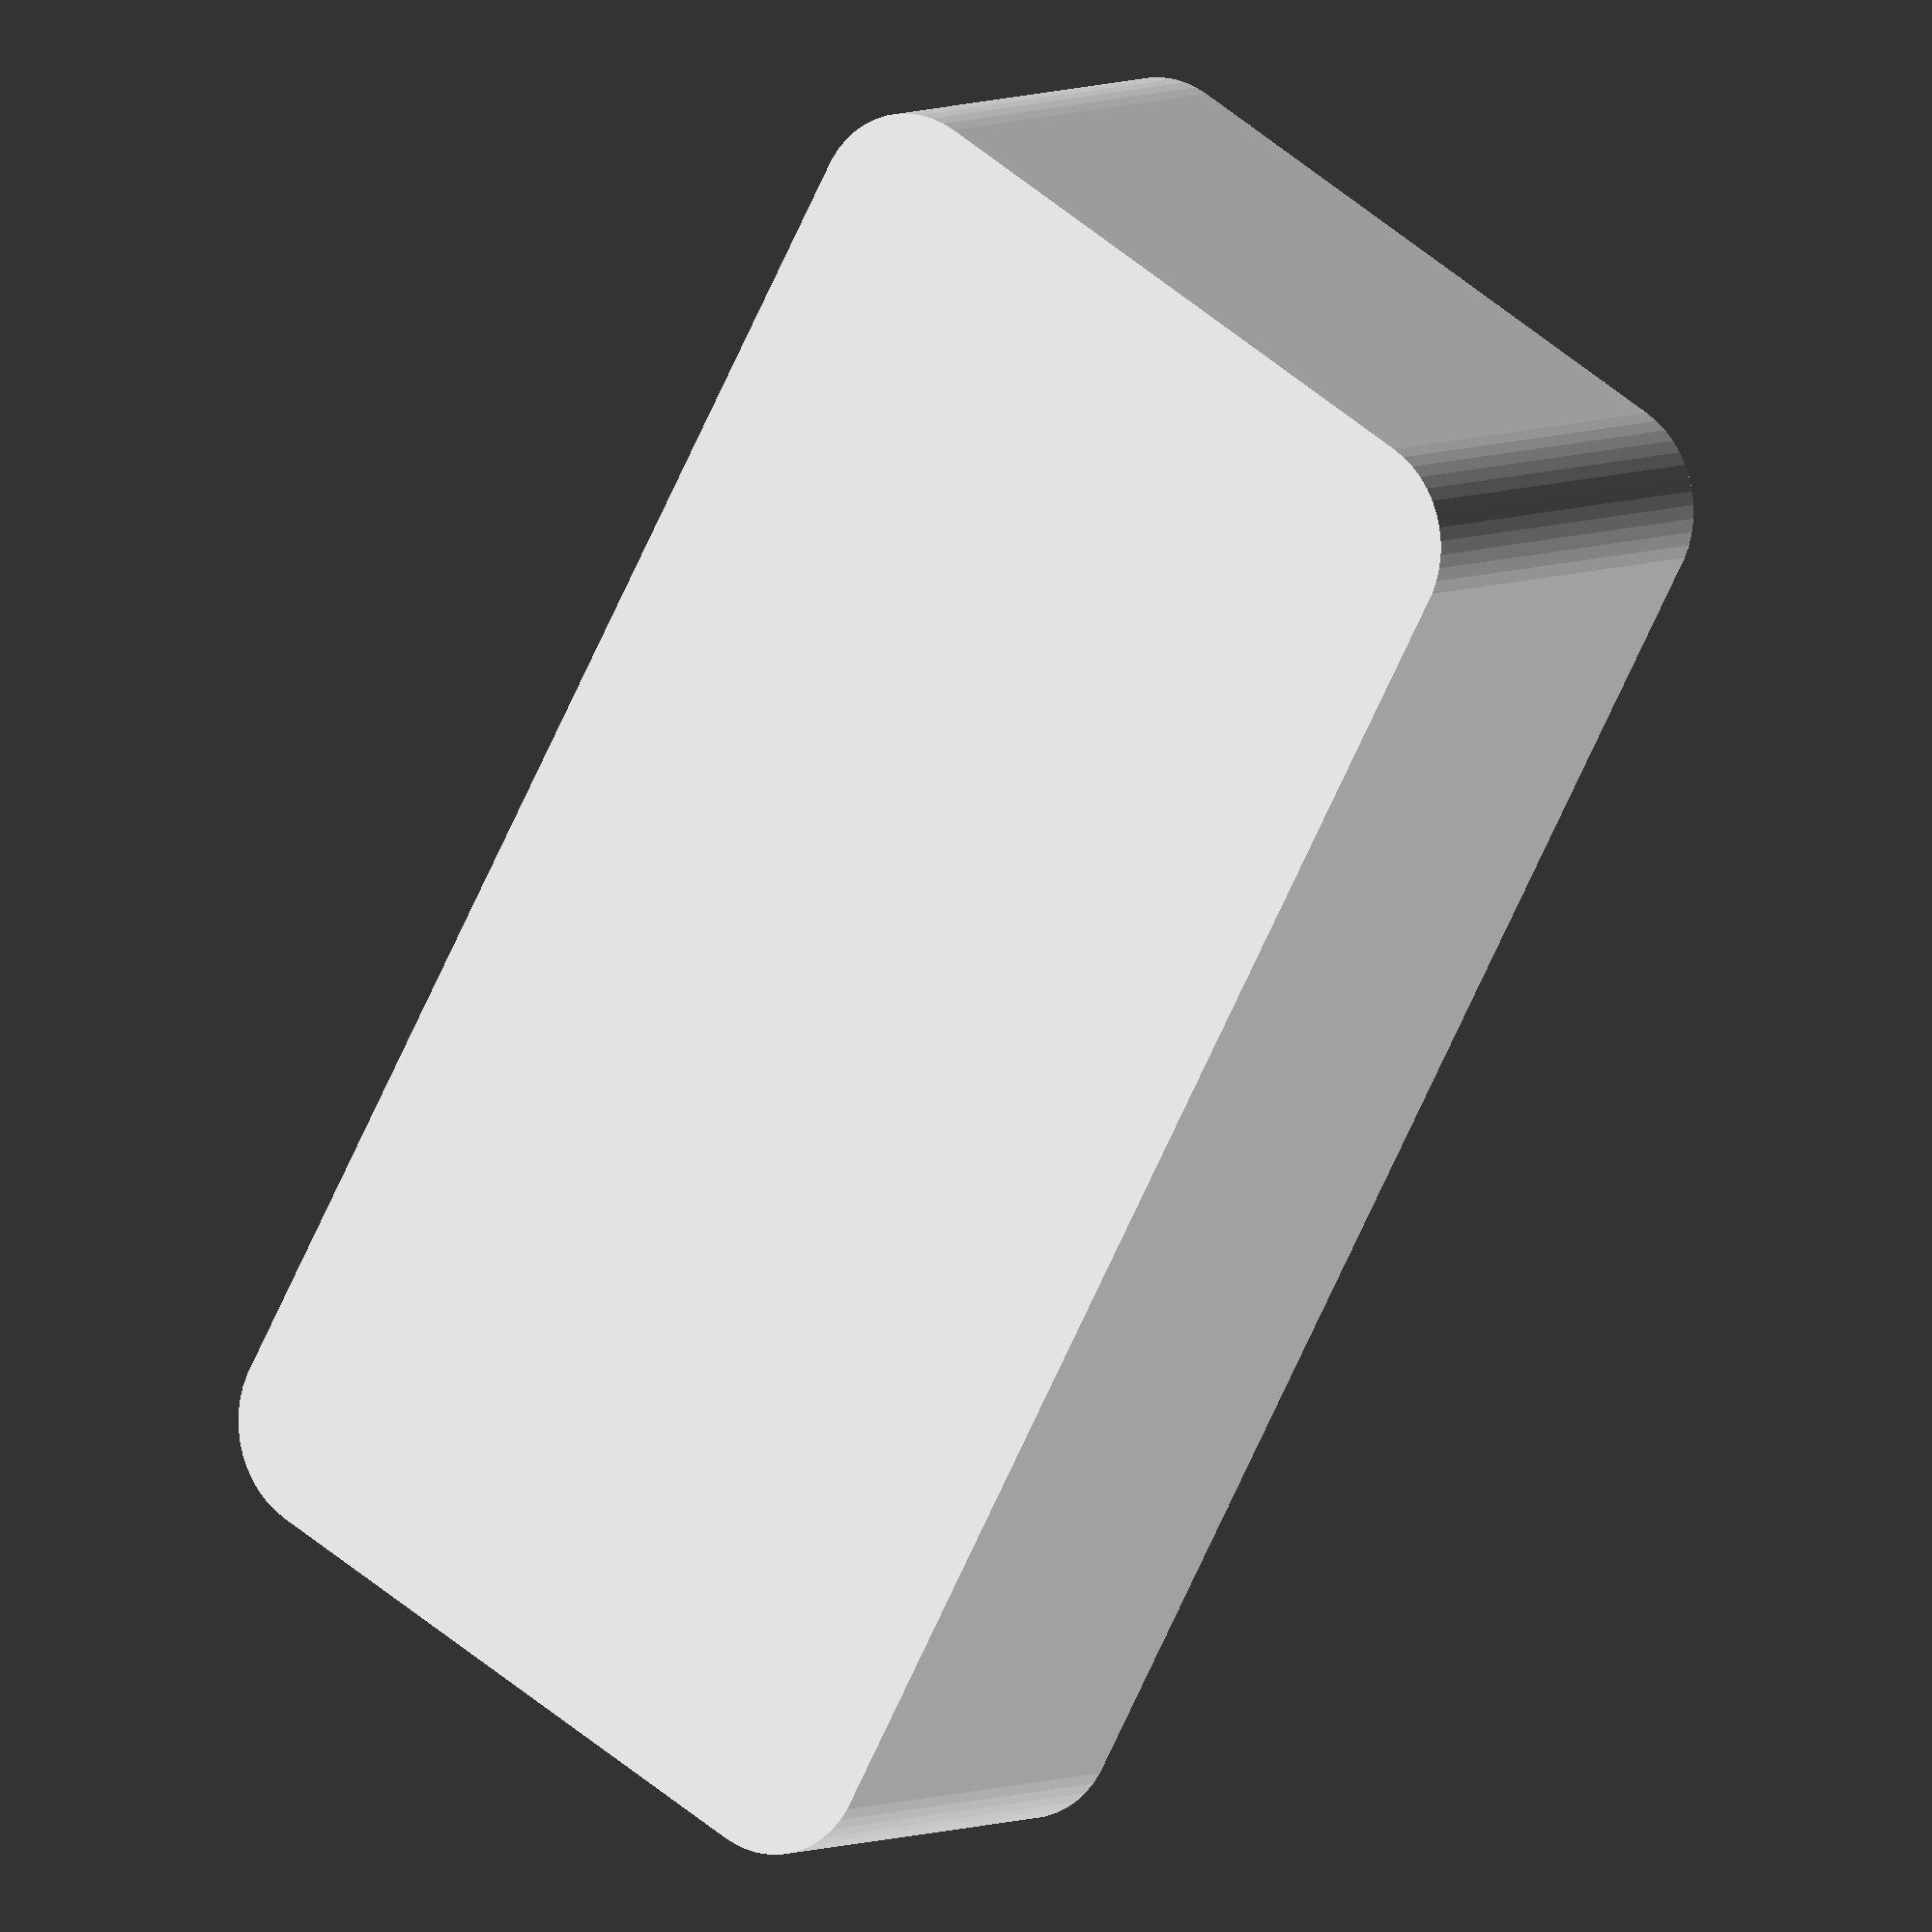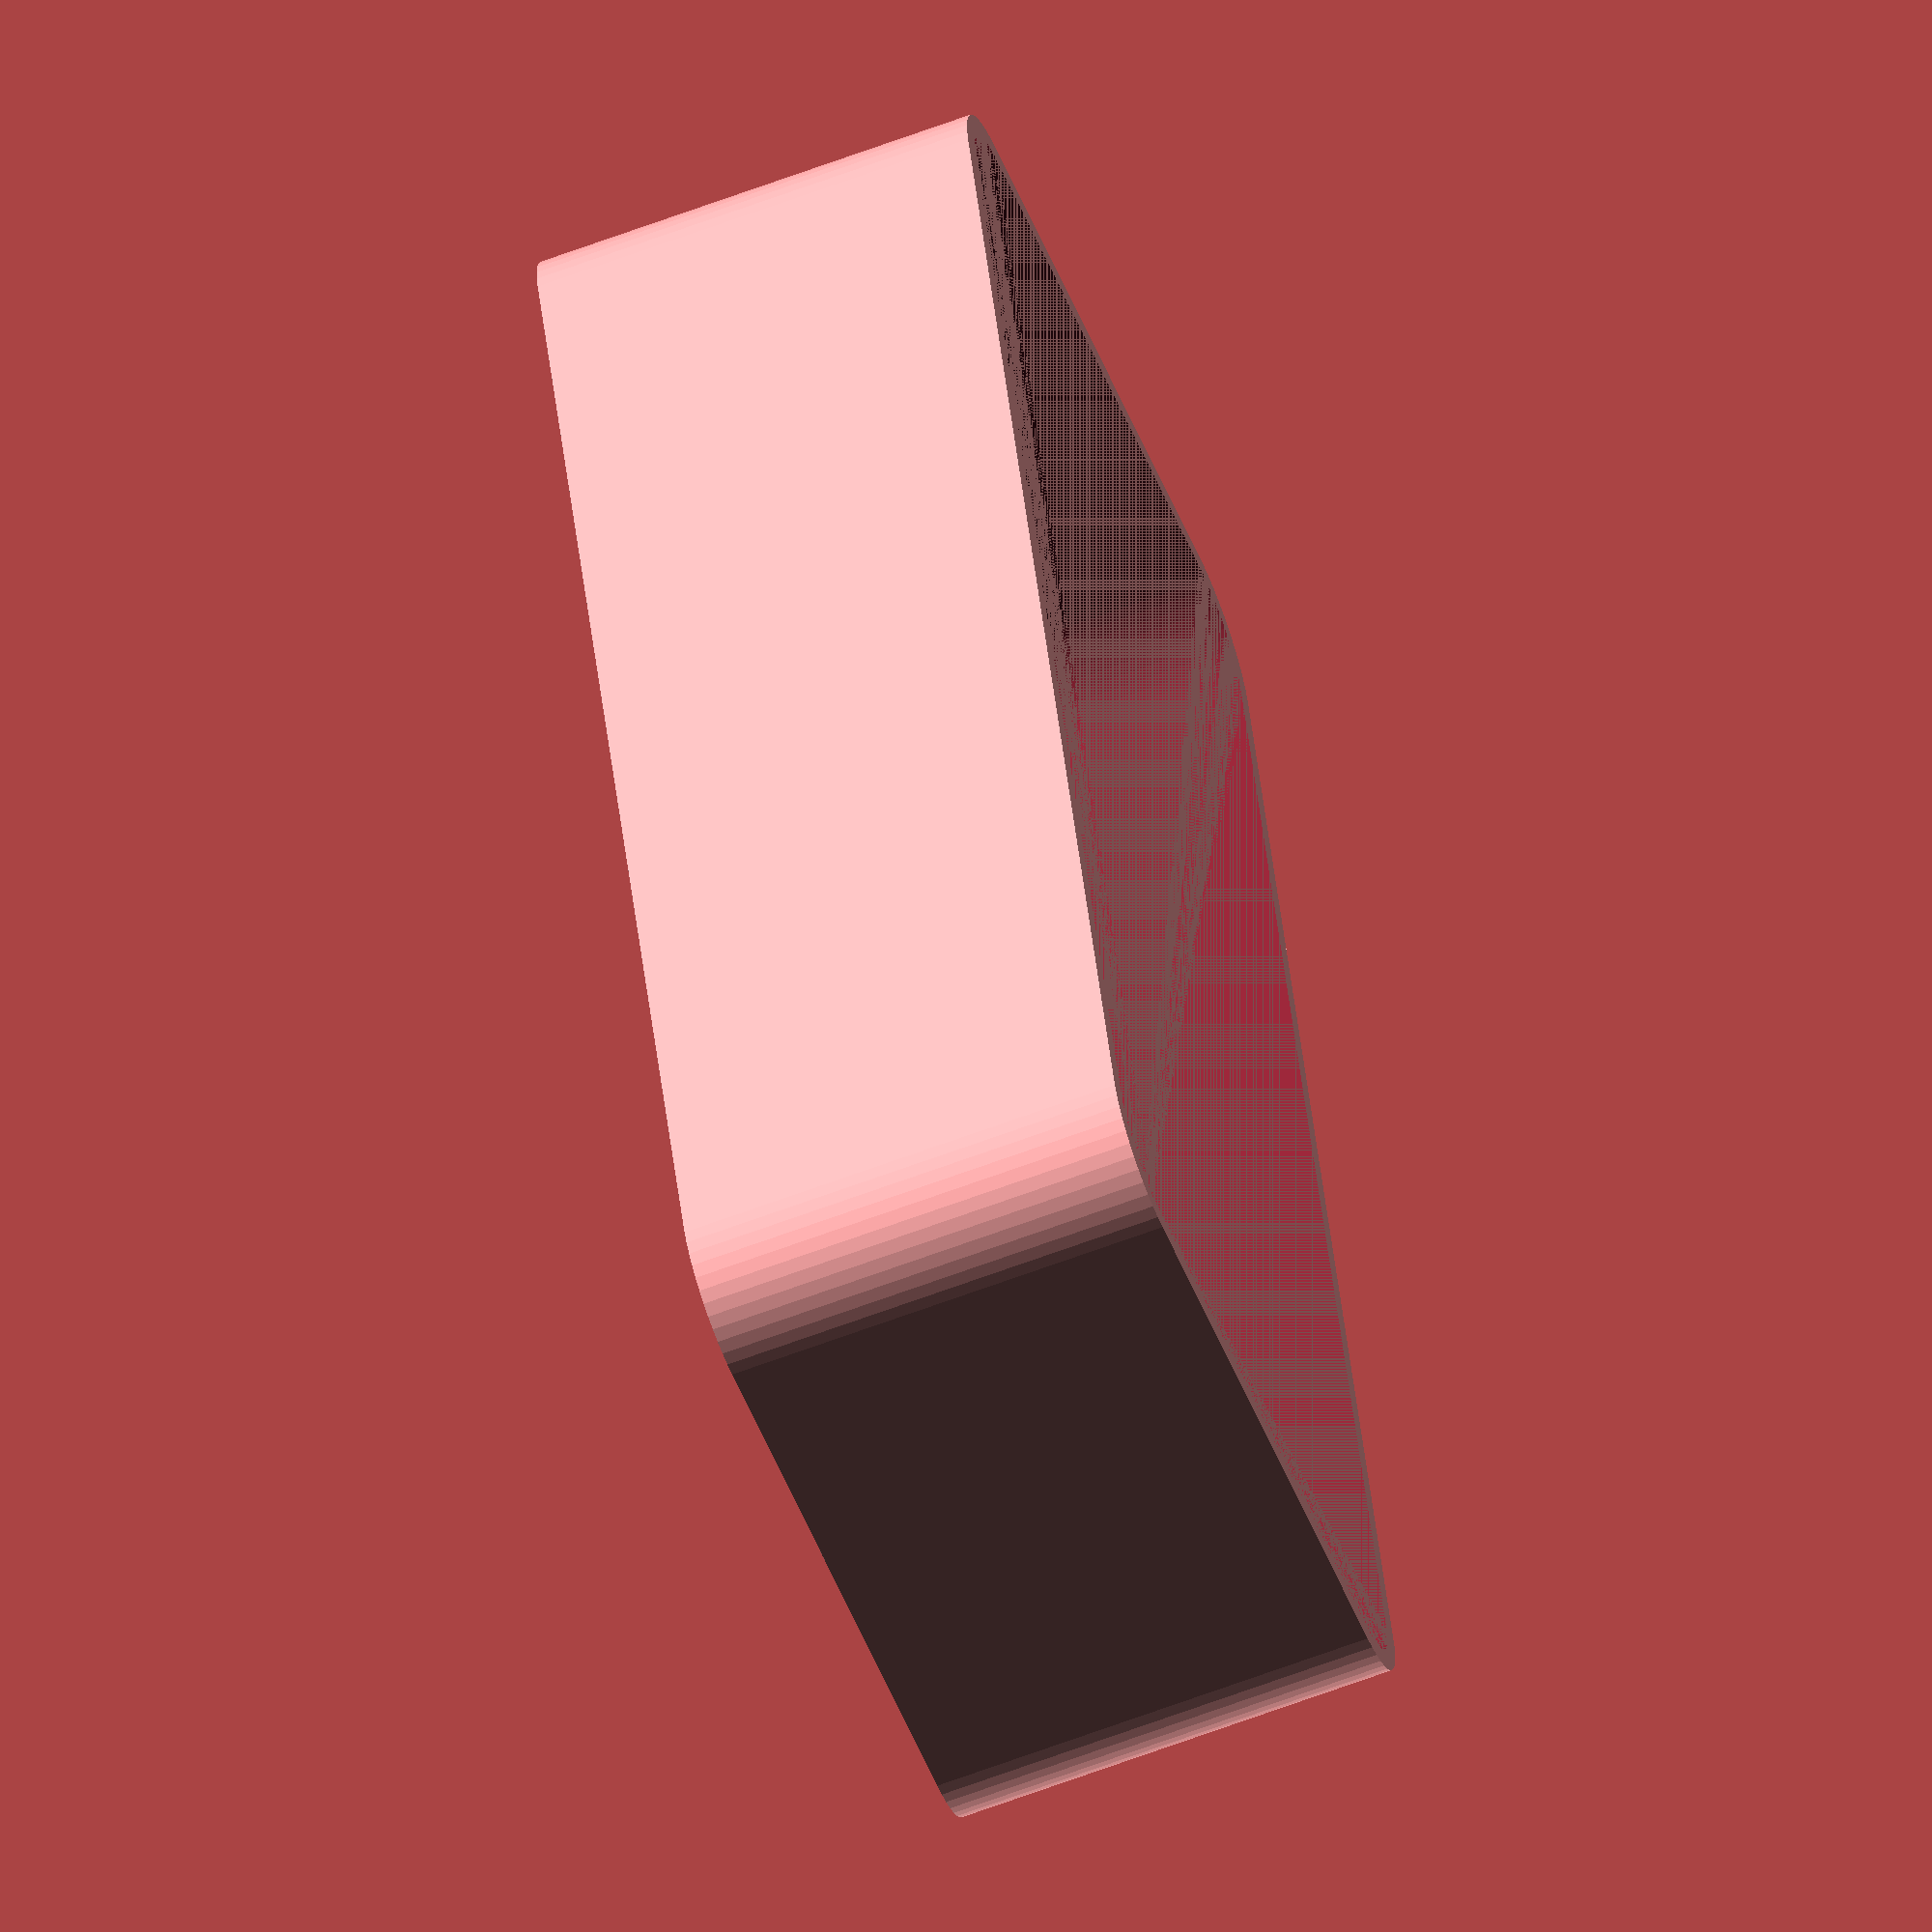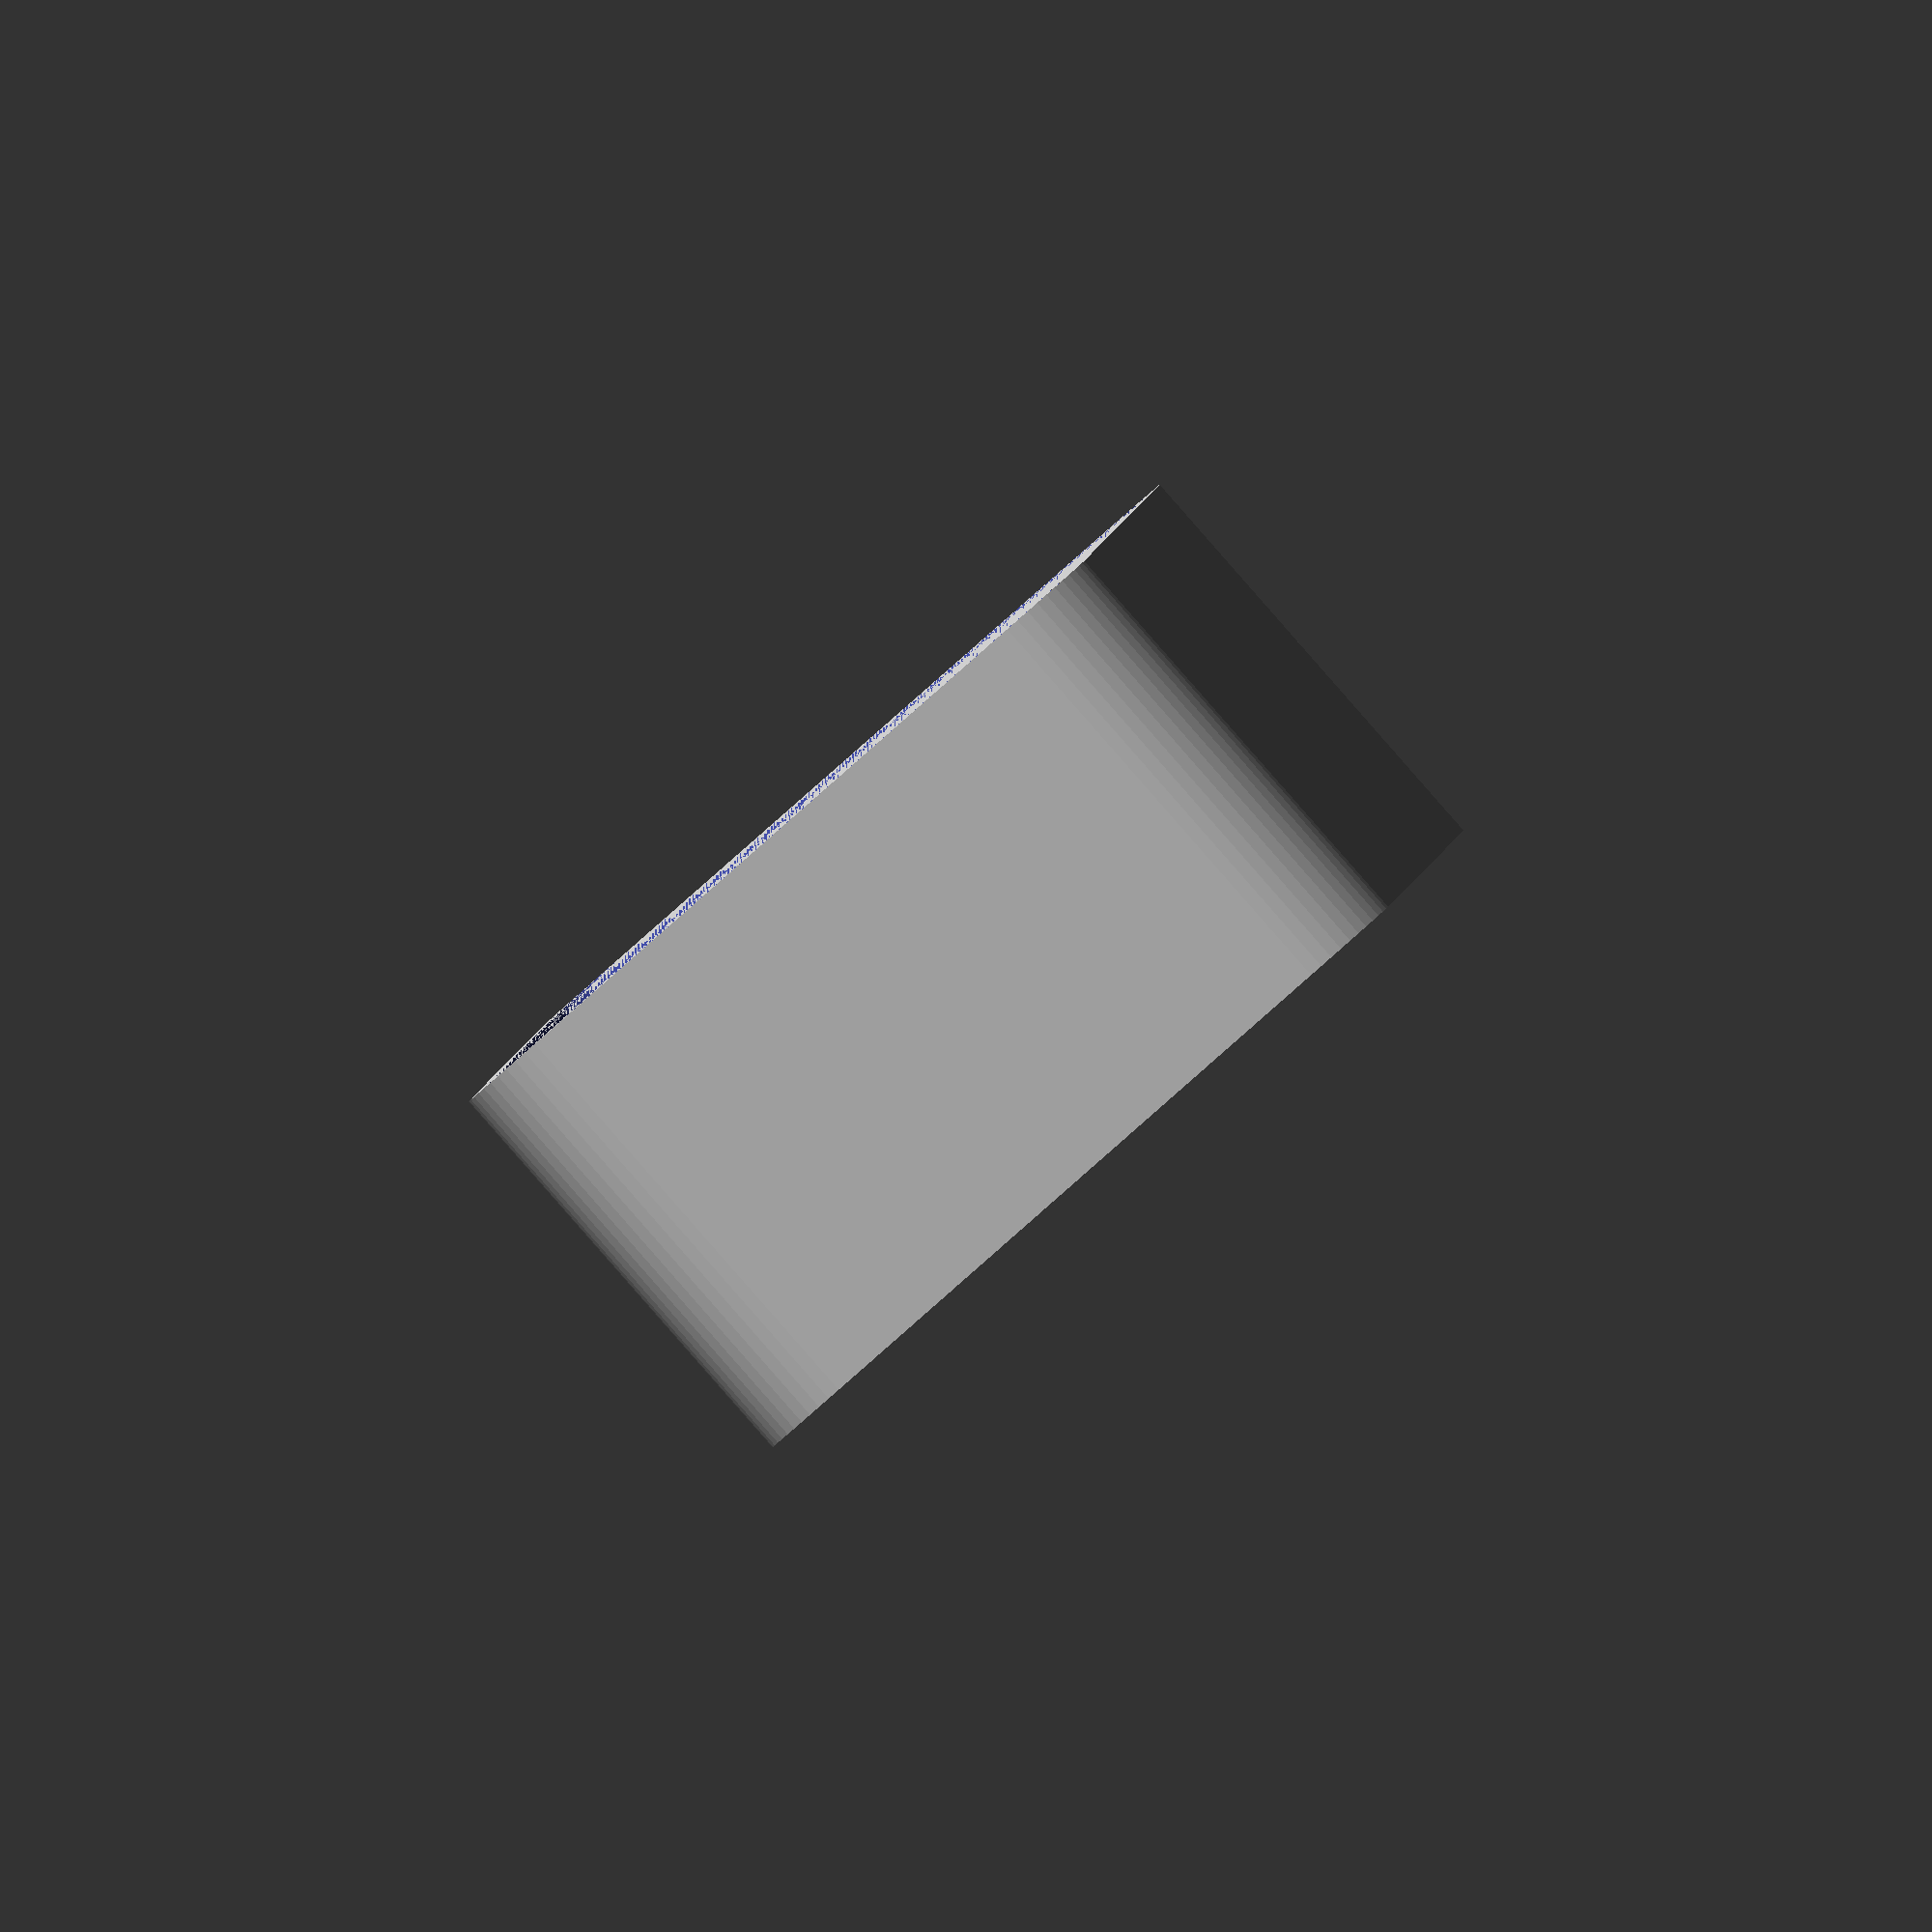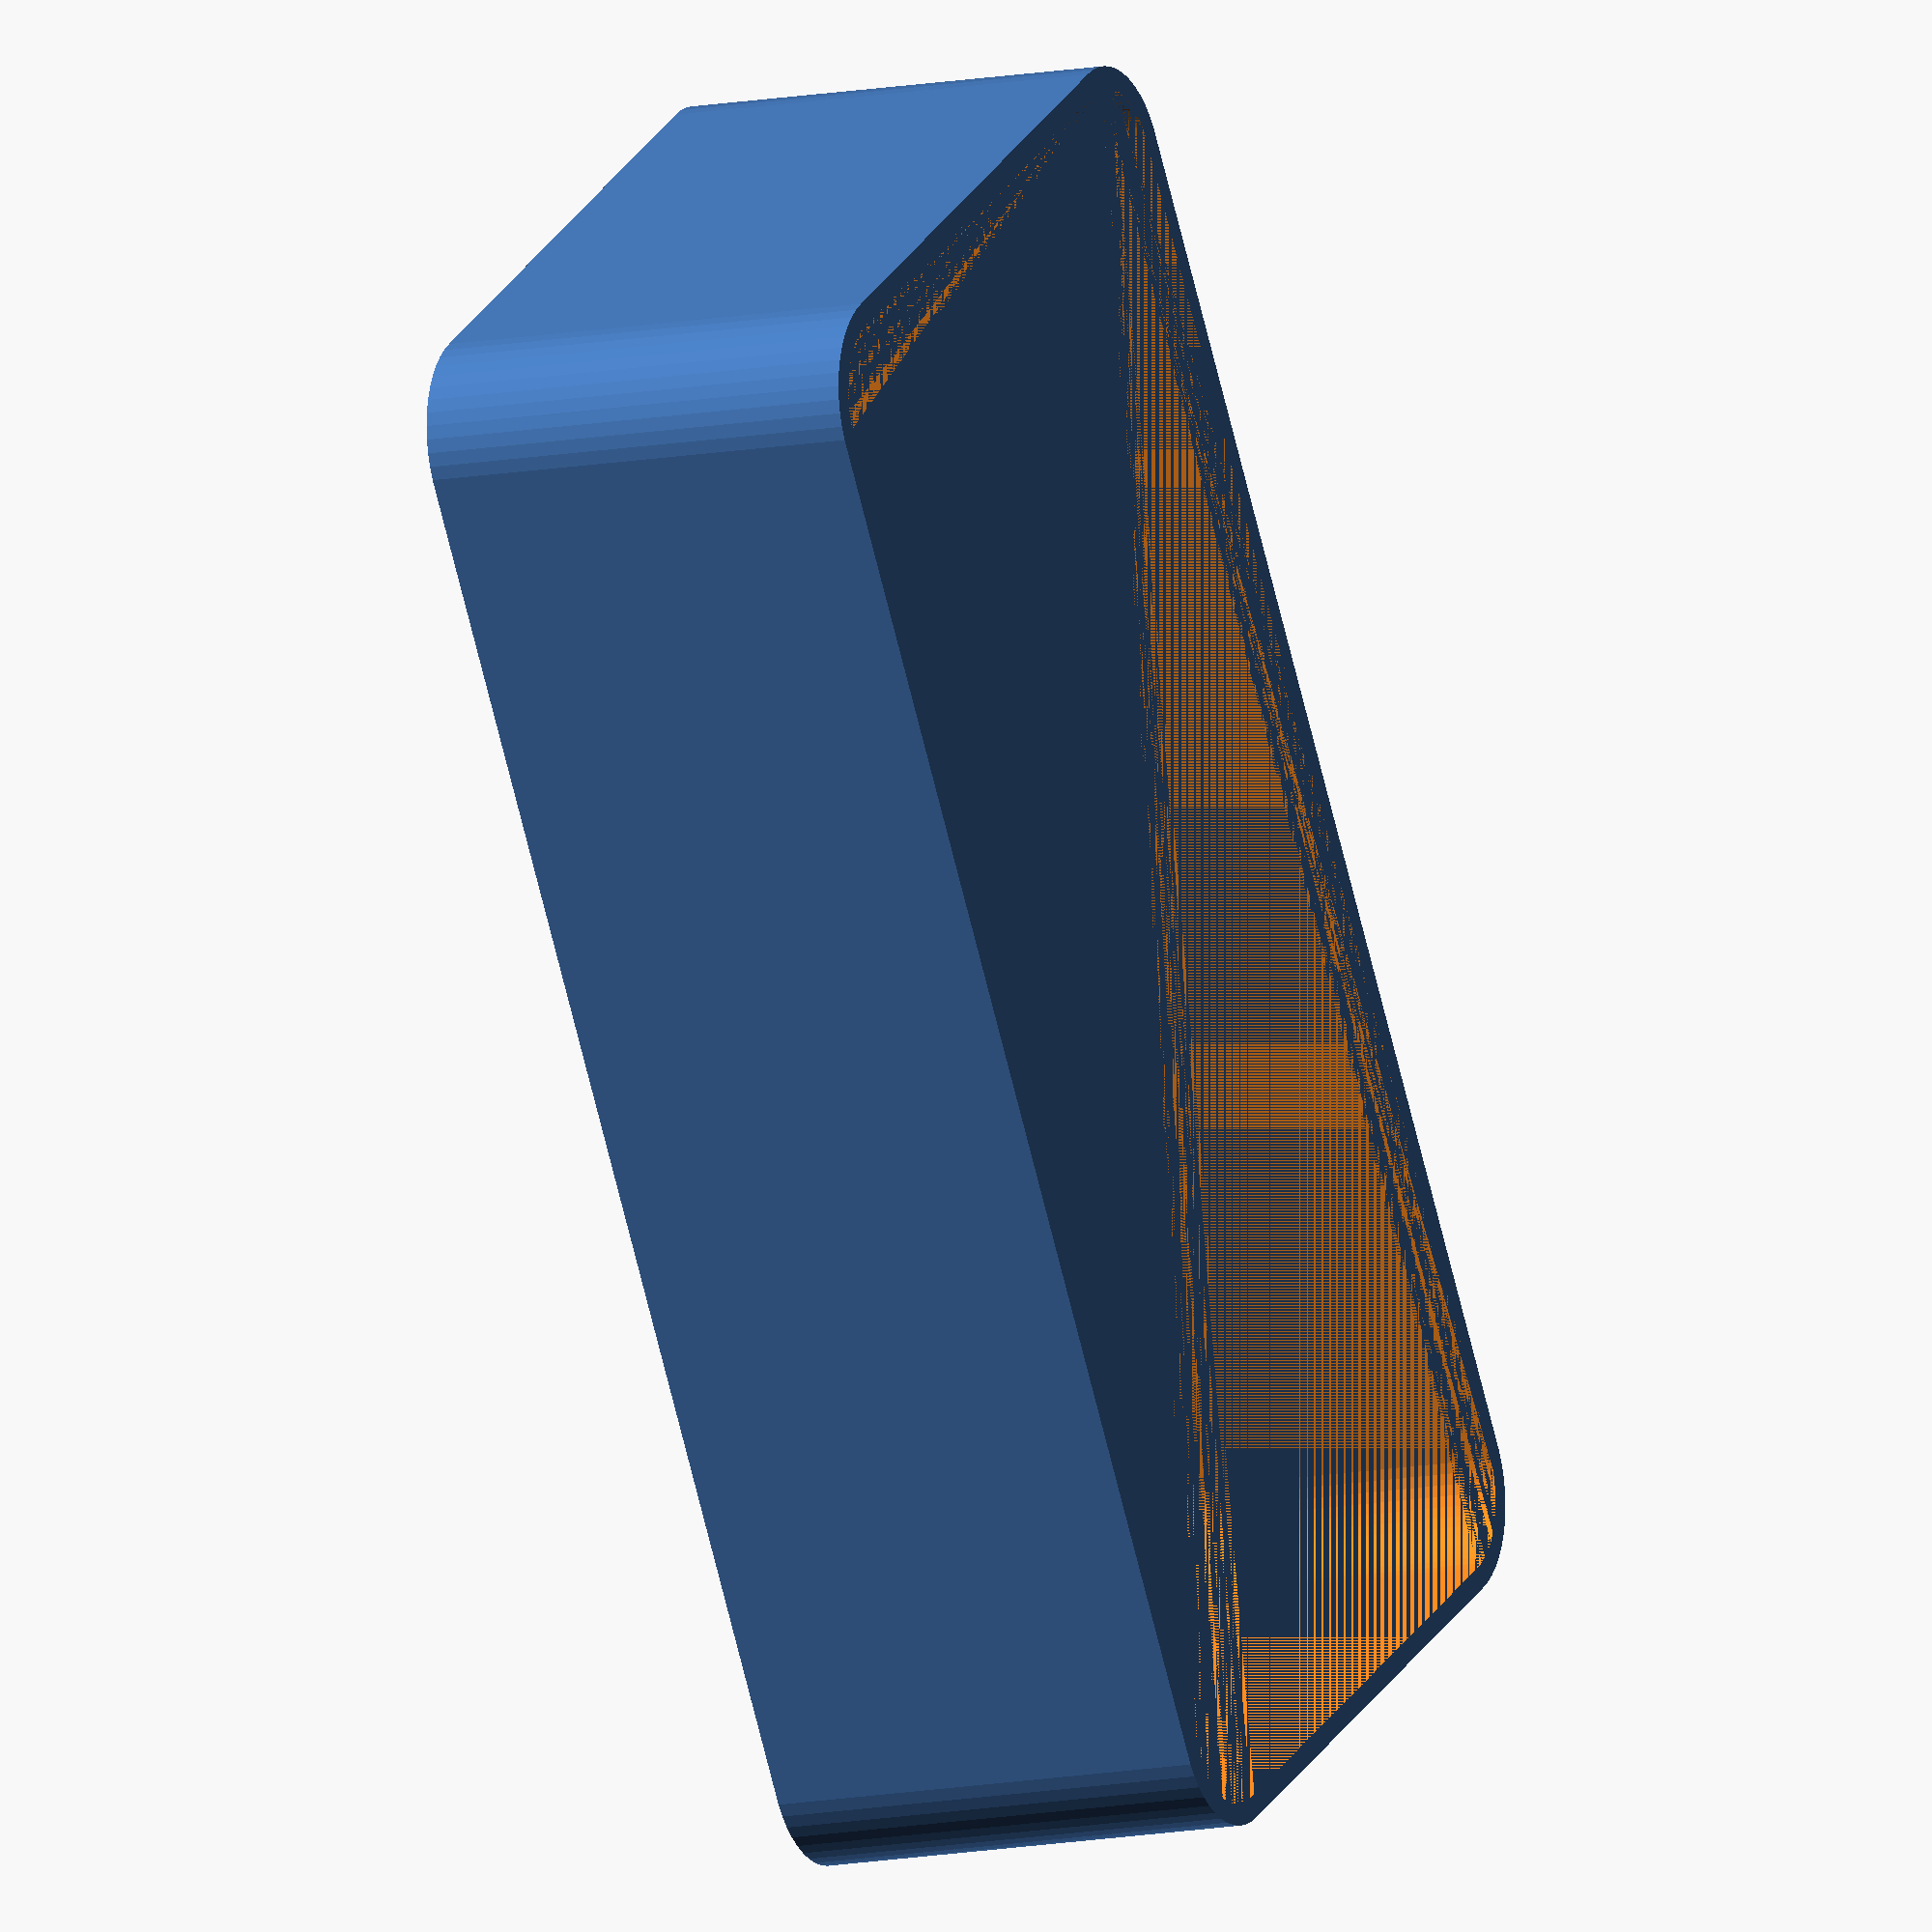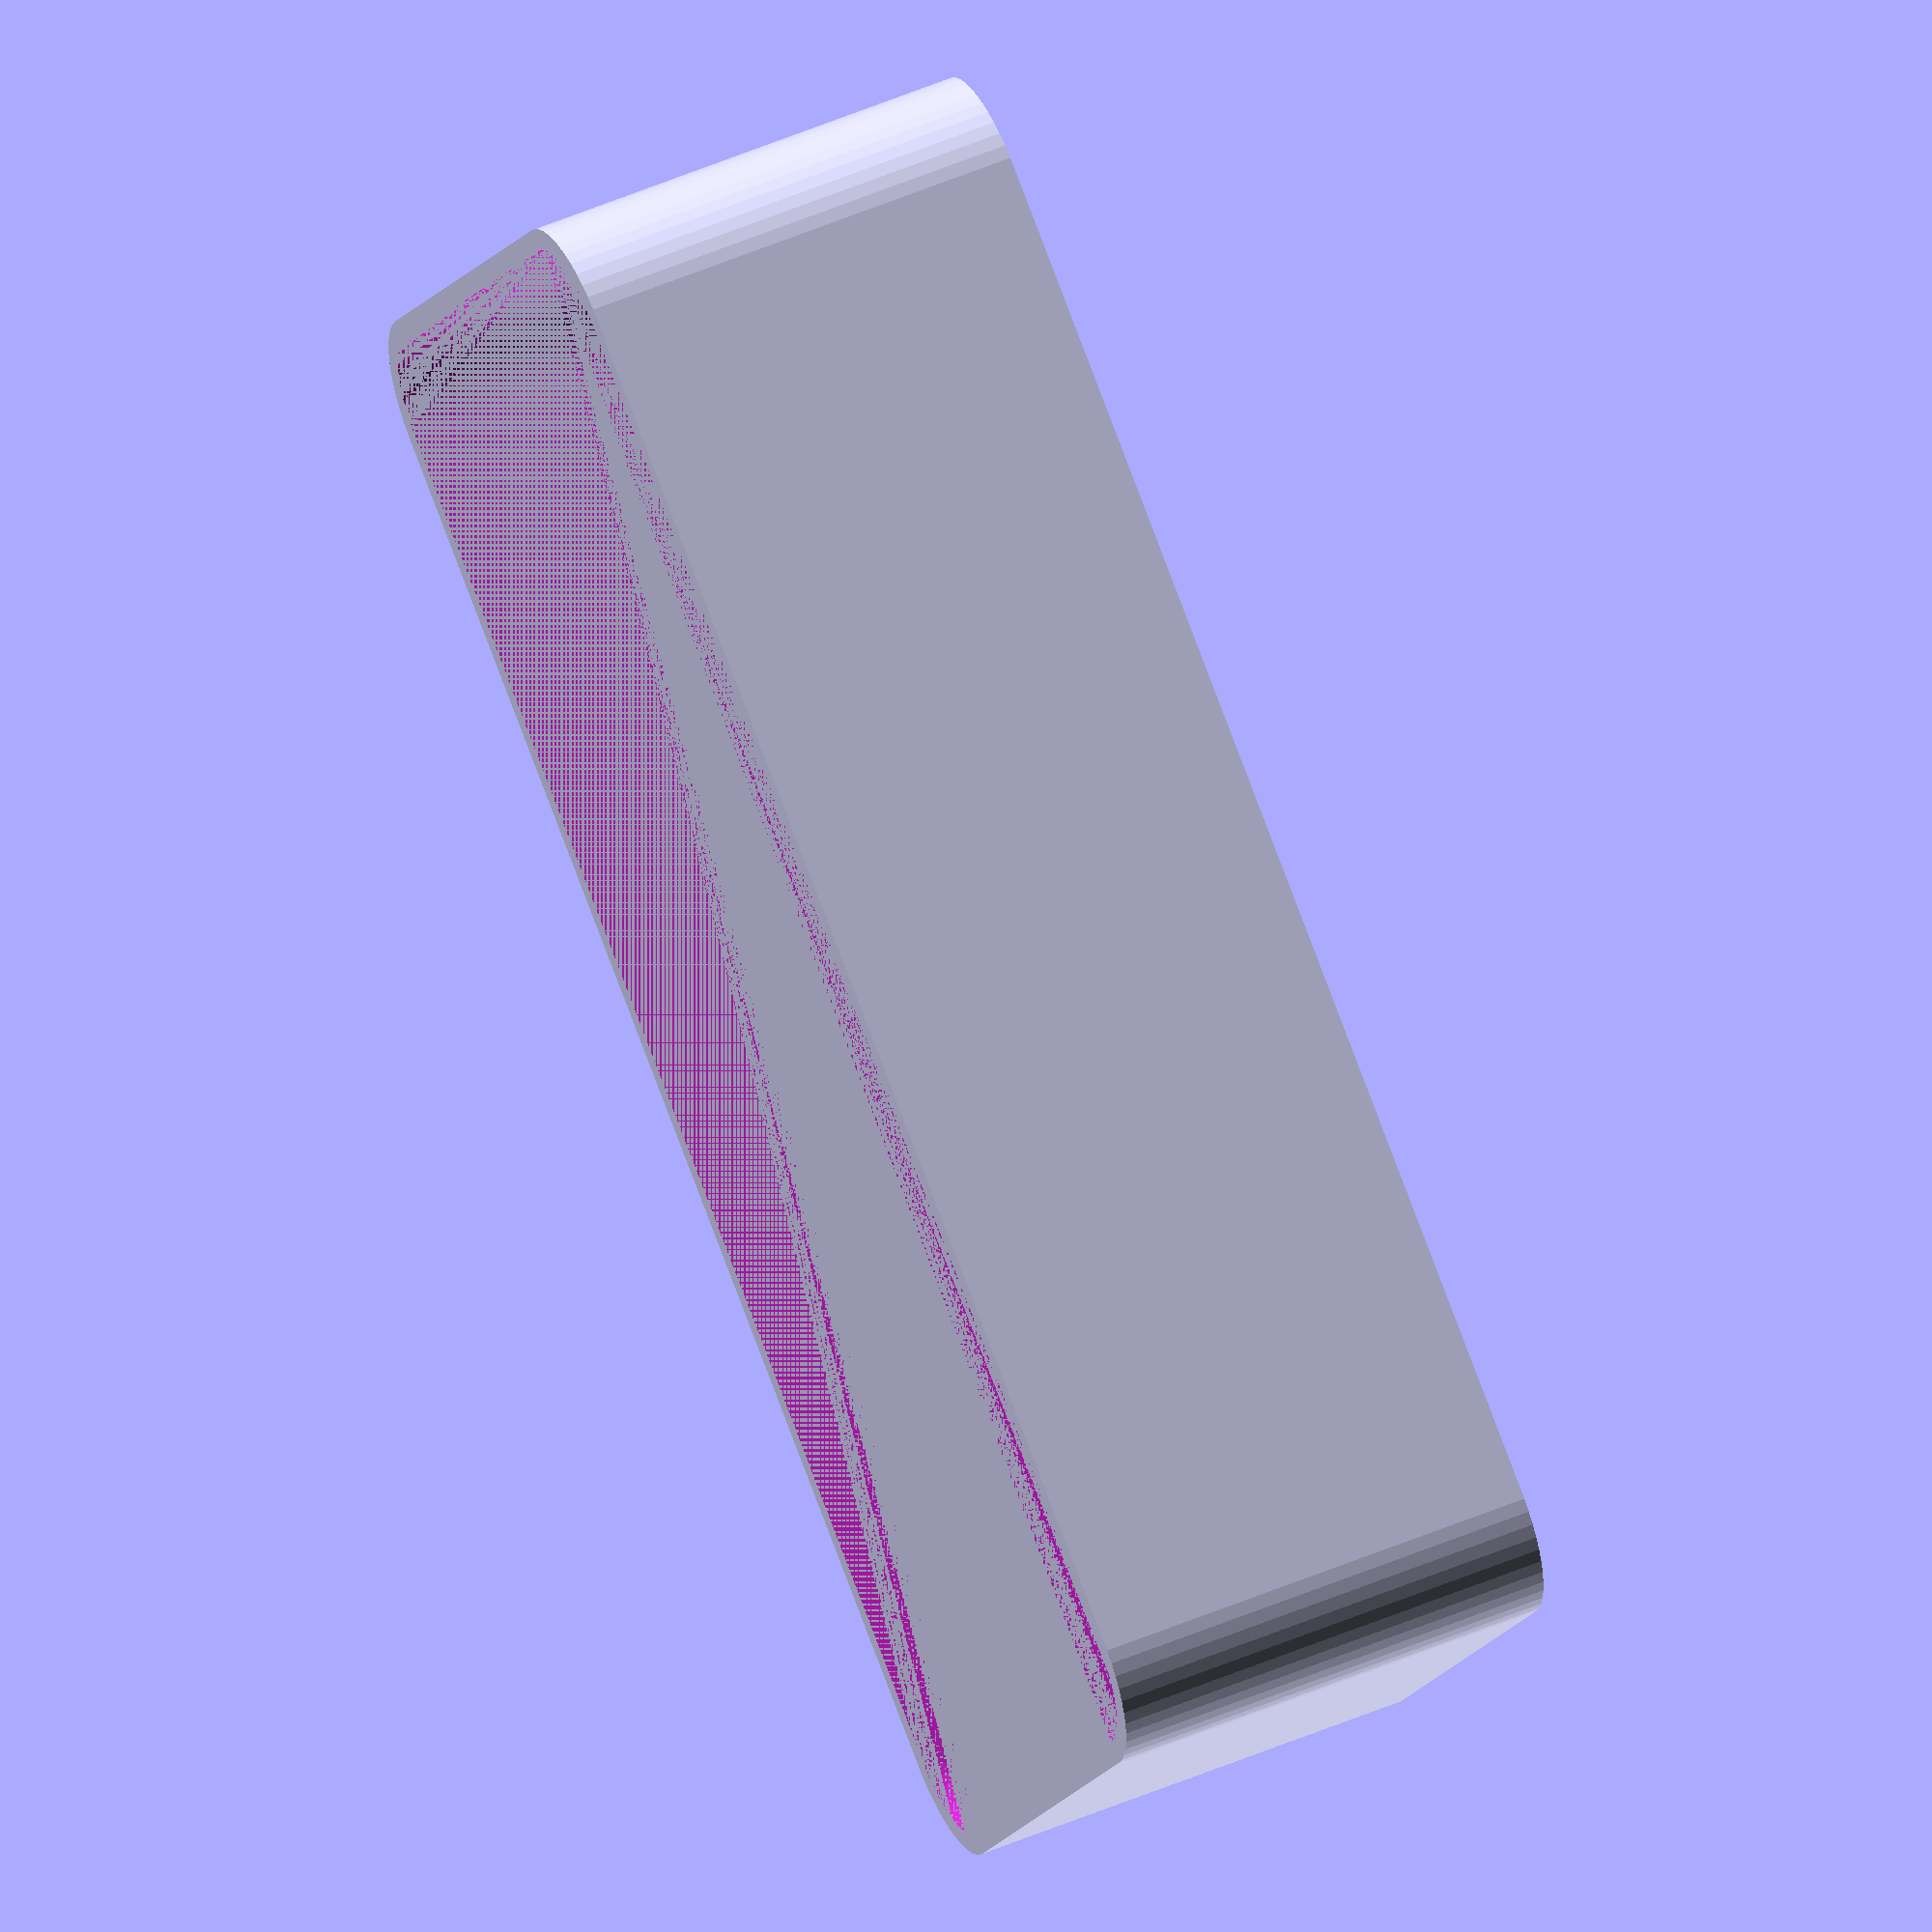
<openscad>
$fn = 50;


difference() {
	union() {
		hull() {
			translate(v = [-32.5000000000, 13.7500000000, 0]) {
				cylinder(h = 21, r = 5);
			}
			translate(v = [32.5000000000, 13.7500000000, 0]) {
				cylinder(h = 21, r = 5);
			}
			translate(v = [-32.5000000000, -13.7500000000, 0]) {
				cylinder(h = 21, r = 5);
			}
			translate(v = [32.5000000000, -13.7500000000, 0]) {
				cylinder(h = 21, r = 5);
			}
		}
	}
	union() {
		translate(v = [0, 0, 2]) {
			hull() {
				translate(v = [-32.5000000000, 13.7500000000, 0]) {
					cylinder(h = 19, r = 4);
				}
				translate(v = [32.5000000000, 13.7500000000, 0]) {
					cylinder(h = 19, r = 4);
				}
				translate(v = [-32.5000000000, -13.7500000000, 0]) {
					cylinder(h = 19, r = 4);
				}
				translate(v = [32.5000000000, -13.7500000000, 0]) {
					cylinder(h = 19, r = 4);
				}
			}
		}
	}
}
</openscad>
<views>
elev=174.6 azim=240.9 roll=326.7 proj=o view=wireframe
elev=244.3 azim=253.3 roll=249.2 proj=o view=solid
elev=89.6 azim=94.0 roll=41.3 proj=o view=wireframe
elev=11.3 azim=237.4 roll=296.5 proj=o view=solid
elev=308.7 azim=212.3 roll=65.0 proj=o view=solid
</views>
